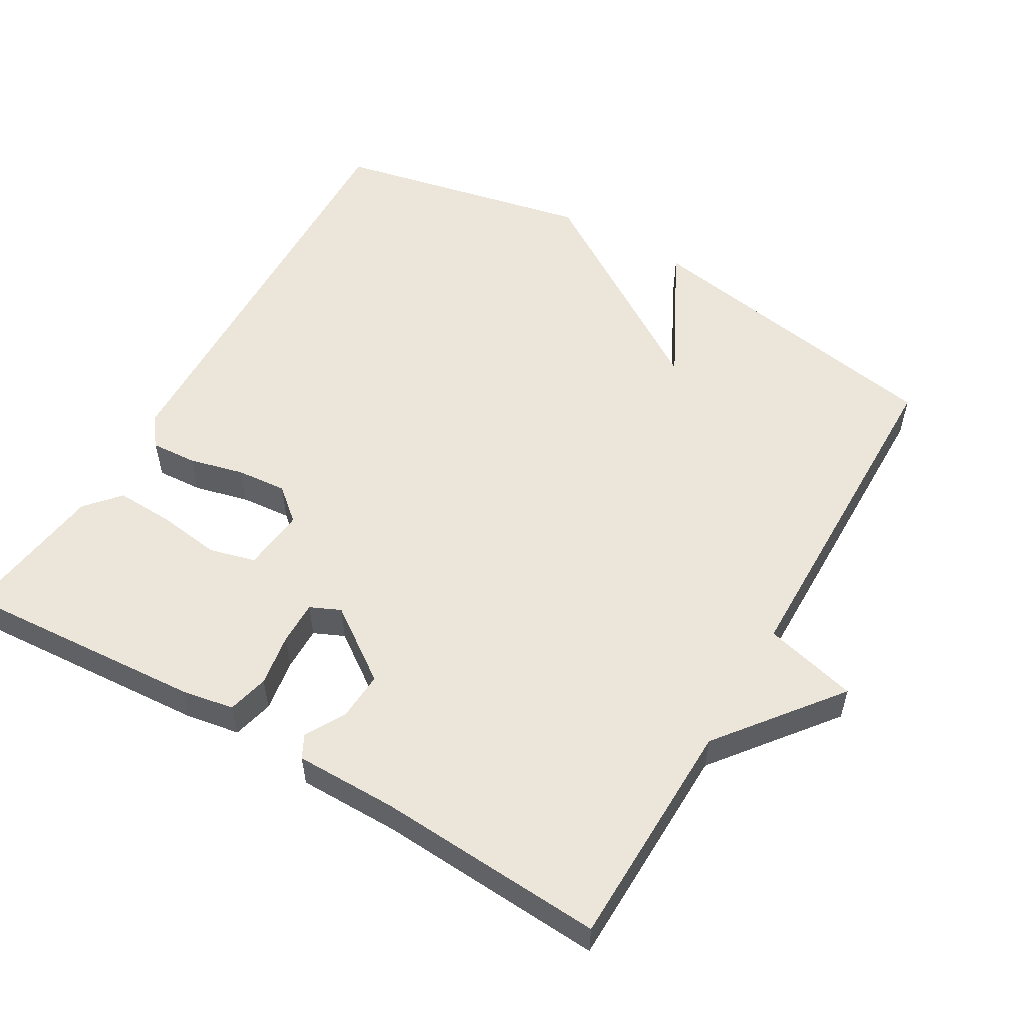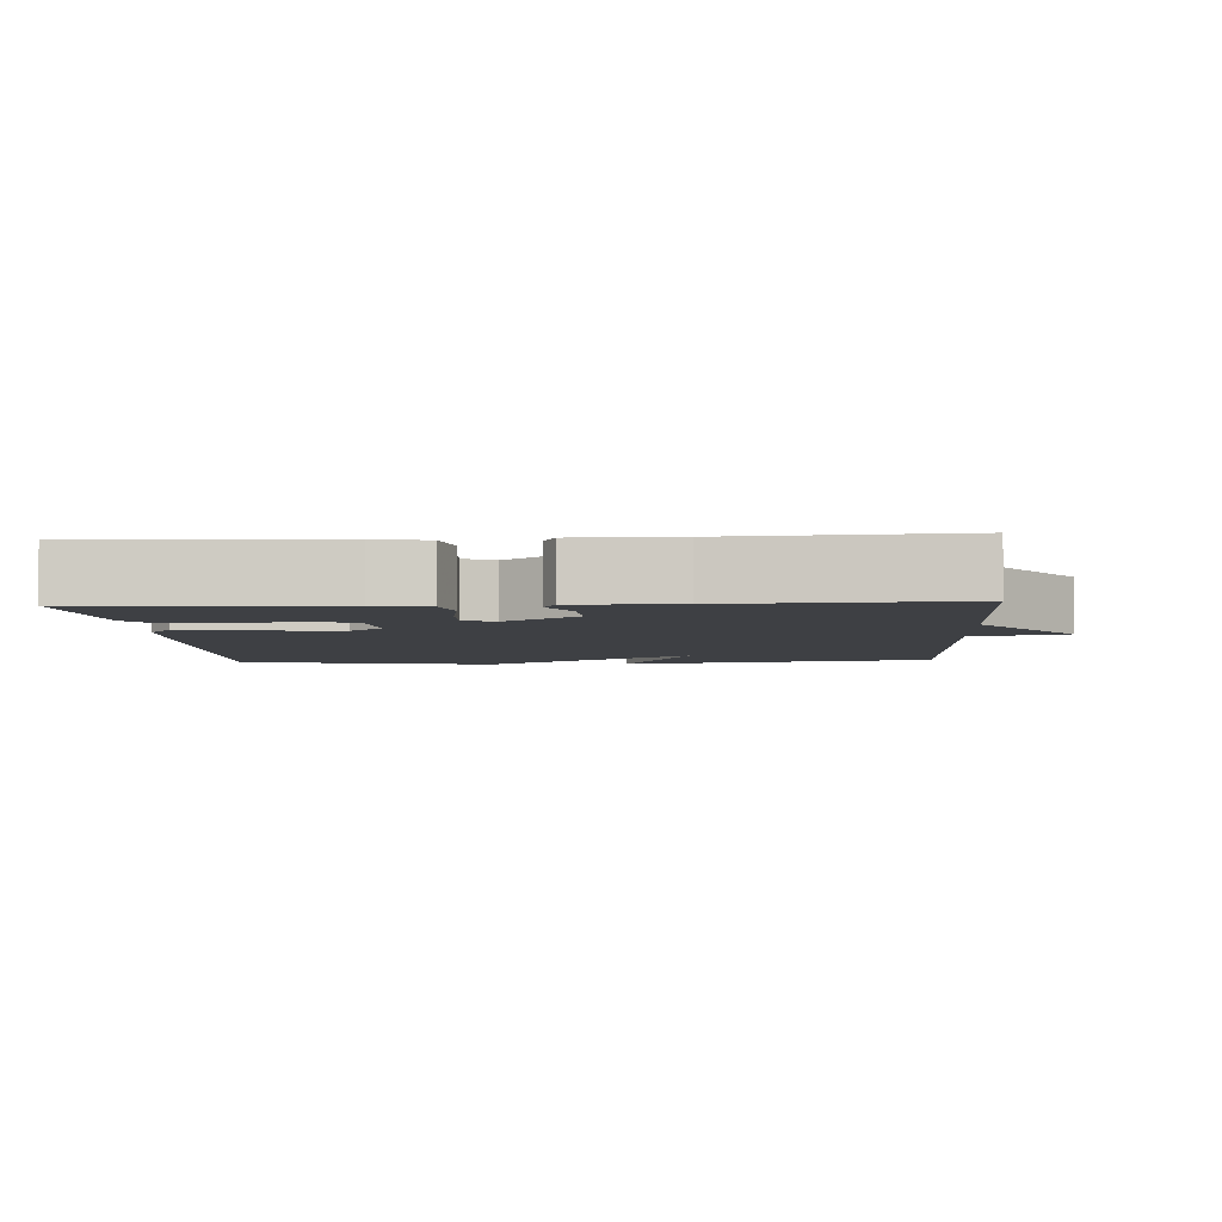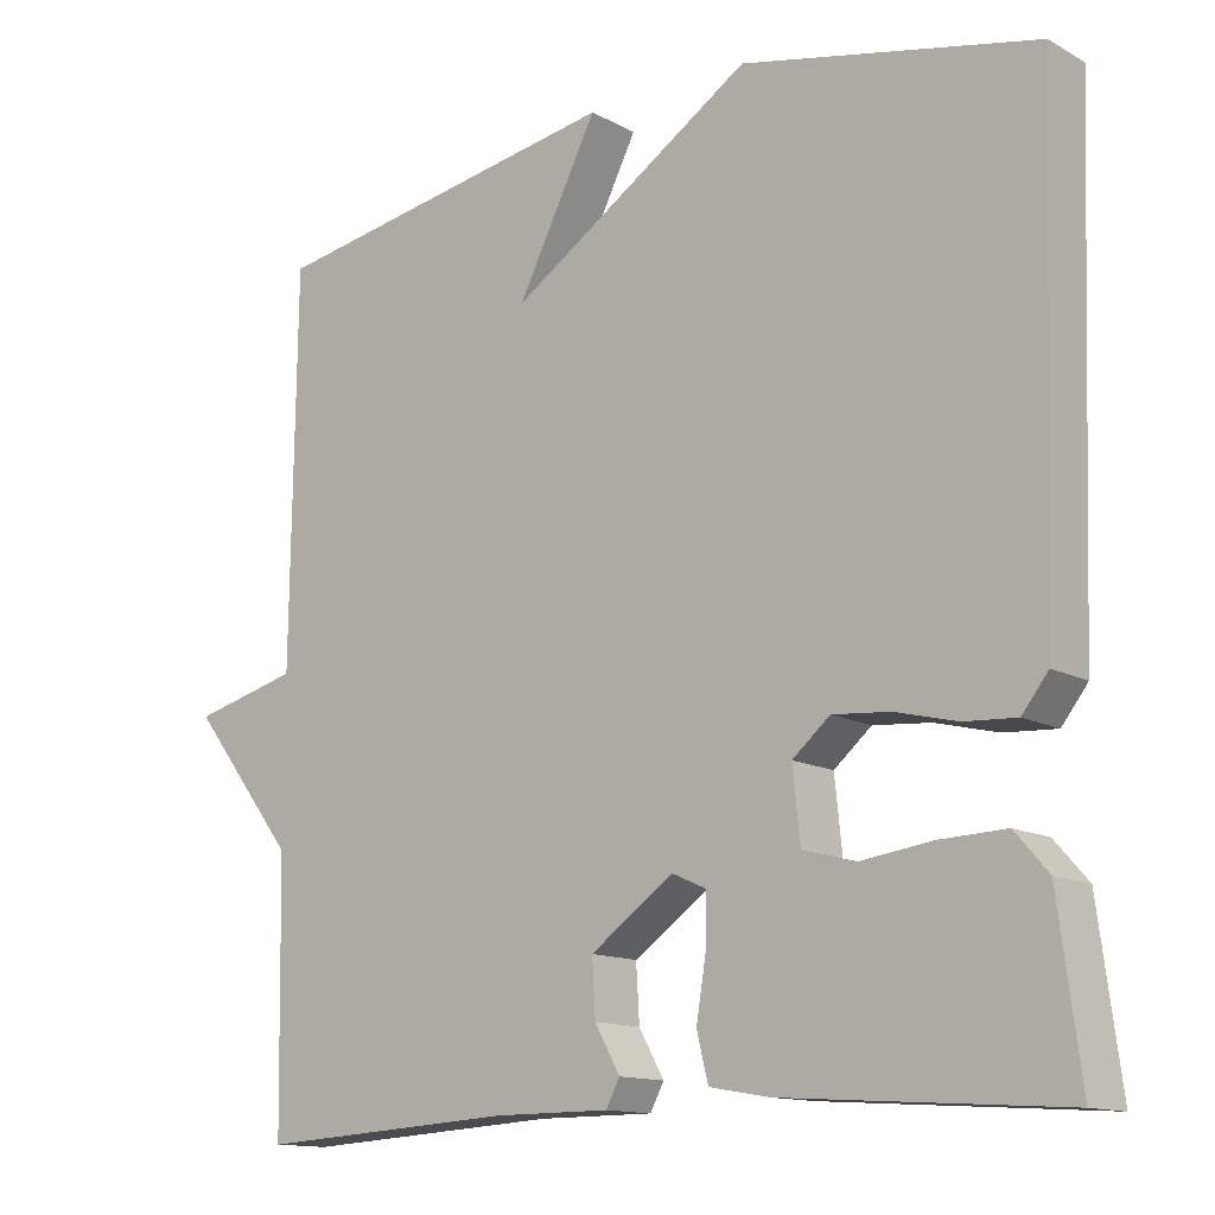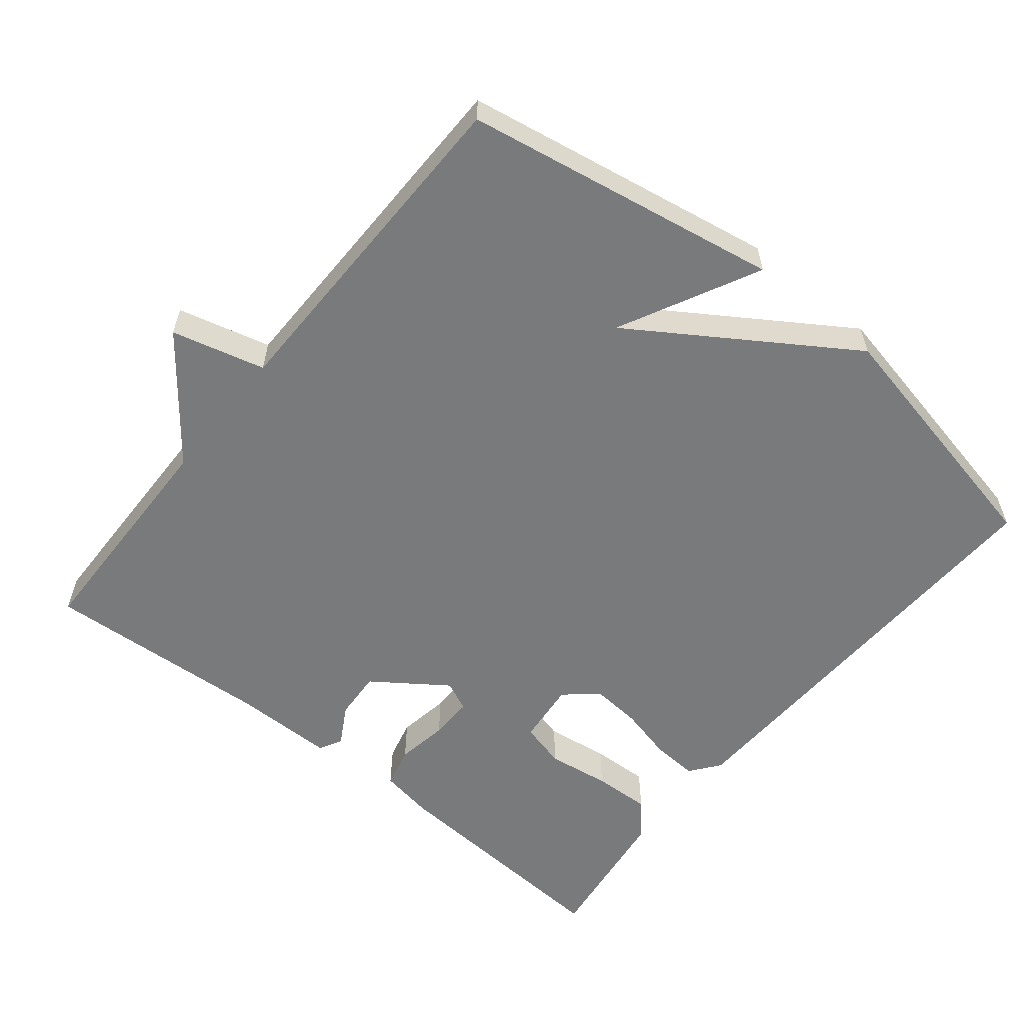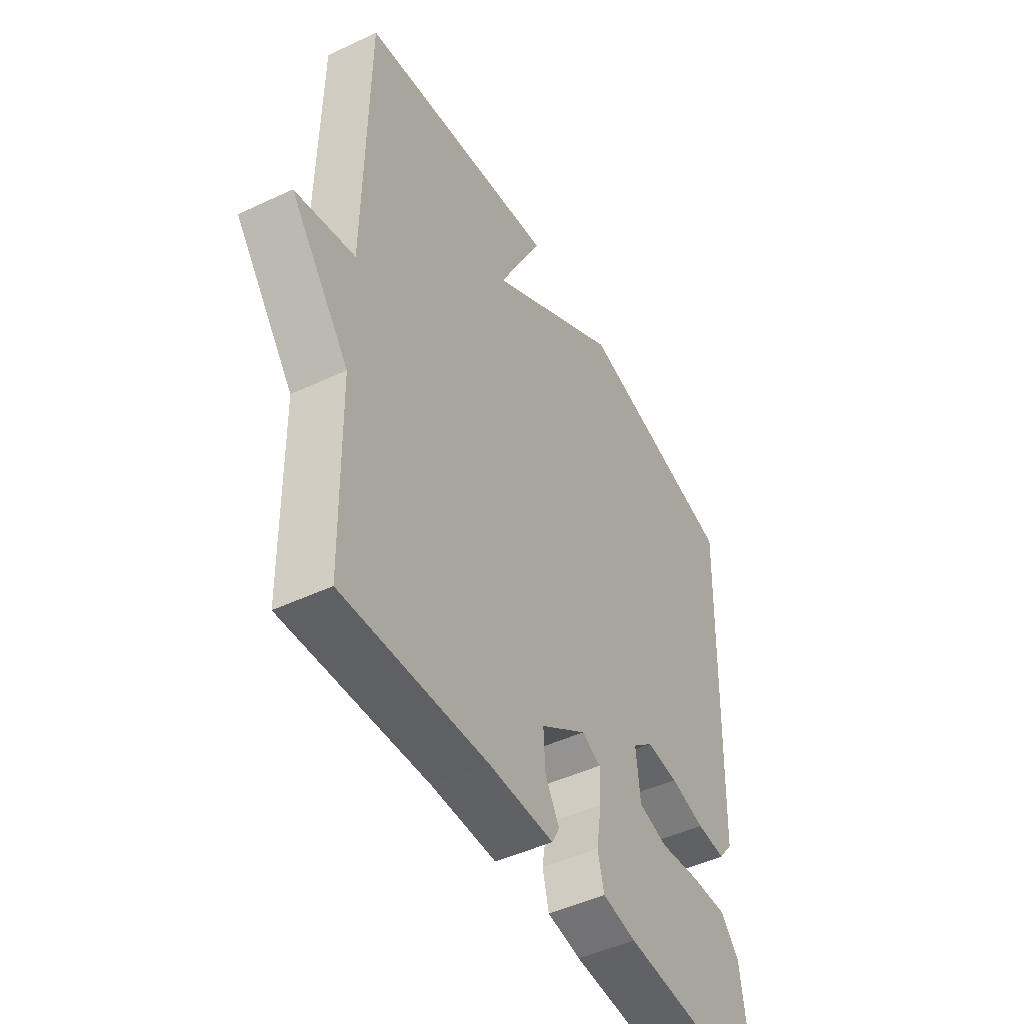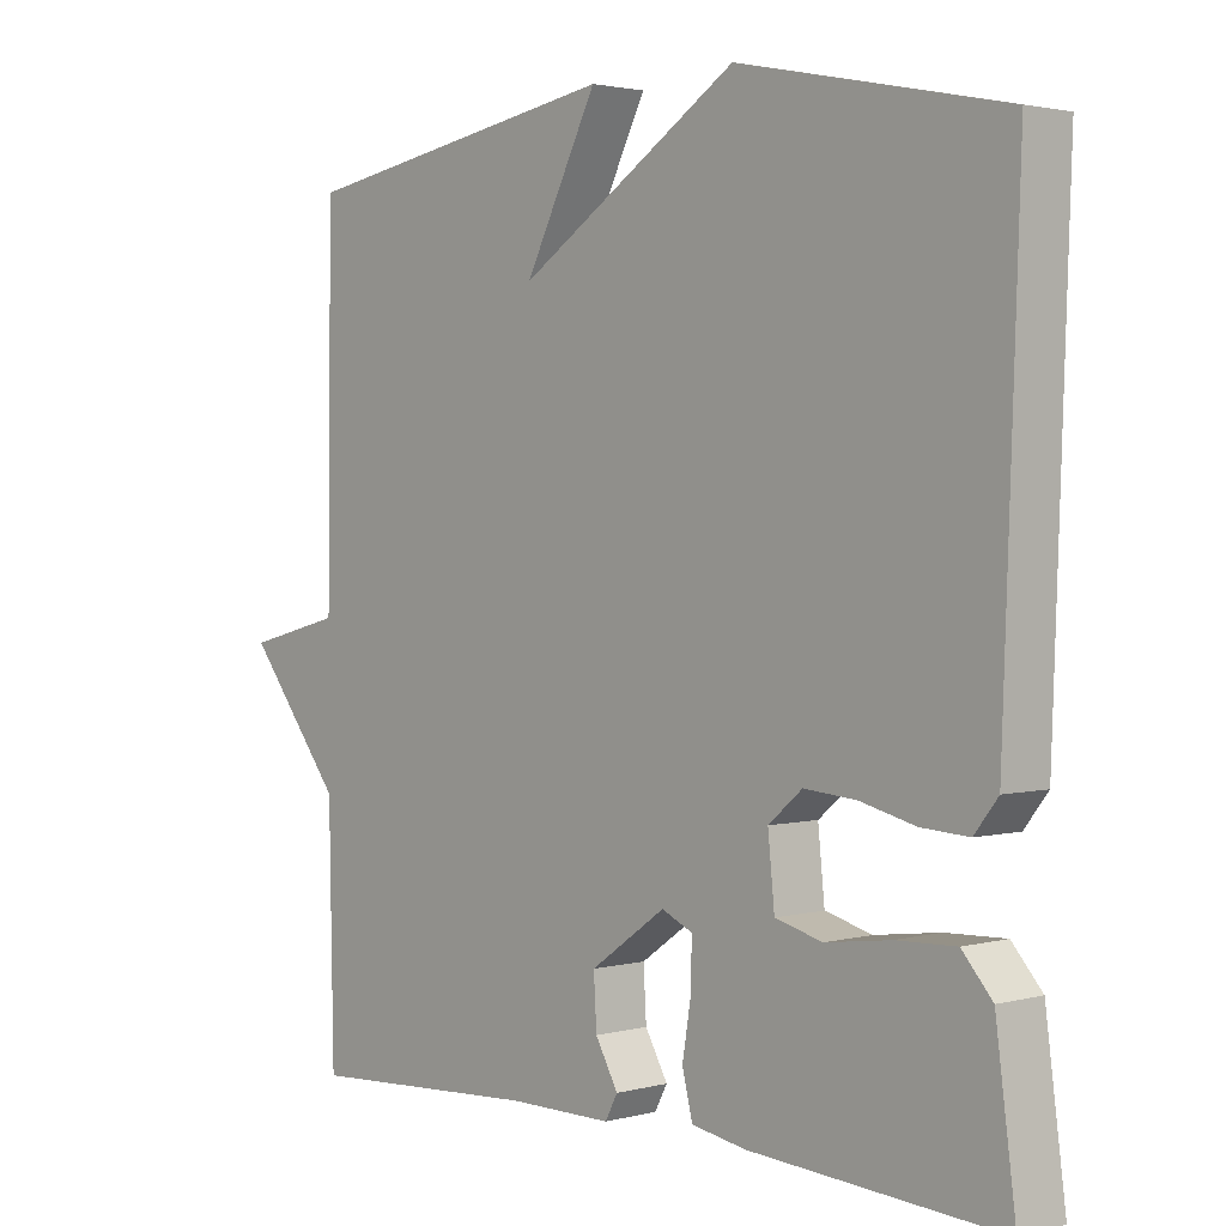
<metadata>
{"format":"obj","ext":"obj","renderer":"f3d","projection":"perspective","resolution":1024,"background":"white","views":[{"elev":54.6,"azim":-149.7,"up":"+Y"},{"elev":-4.6,"azim":-176.7,"up":"+Y"},{"elev":-13.3,"azim":39.4,"up":"+Z"},{"elev":-58.0,"azim":-38.9,"up":"+Y"},{"elev":-47.4,"azim":-62.0,"up":"+Z"},{"elev":2.2,"azim":47.4,"up":"+Z"}]}
</metadata>
<code>
v -0.5 0.07 0.5
v -0.06 0.07 0.576
v -0.159 0.07 0.382
v 0.14 0.07 0.576
v 0.5 0.07 0.5
v 0.478 0.07 -0.107
v 0.446 0.07 -0.148
v 0.382 0.07 -0.144
v 0.306 0.07 -0.125
v 0.236 0.07 -0.119
v 0.19 0.07 -0.158
v 0.199 0.07 -0.246
v 0.263 0.07 -0.263
v 0.351 0.07 -0.251
v 0.432 0.07 -0.248
v 0.473 0.07 -0.295
v 0.5 0.07 -0.5
v 0.16 0.07 -0.477
v 0.086 0.07 -0.464
v 0.072 0.07 -0.407
v 0.084 0.07 -0.334
v 0.085 0.07 -0.273
v 0.043 0.07 -0.254
v -0.059 0.07 -0.326
v -0.055 0.07 -0.394
v -0.024 0.07 -0.449
v -0.041 0.07 -0.481
v -0.183 0.07 -0.481
v -0.5 0.07 -0.5
v -0.506 0.07 -0.179
v -0.636 0.07 -0.012
v -0.506 0.07 0.021
v -0.5 0 0.5
v -0.06 0 0.576
v -0.159 0 0.382
v 0.14 0 0.576
v 0.5 0 0.5
v 0.478 0 -0.107
v 0.446 0 -0.148
v 0.382 0 -0.144
v 0.306 0 -0.125
v 0.236 0 -0.119
v 0.19 0 -0.158
v 0.199 0 -0.246
v 0.263 0 -0.263
v 0.351 0 -0.251
v 0.432 0 -0.248
v 0.473 0 -0.295
v 0.5 0 -0.5
v 0.16 0 -0.477
v 0.086 0 -0.464
v 0.072 0 -0.407
v 0.084 0 -0.334
v 0.085 0 -0.273
v 0.043 0 -0.254
v -0.059 0 -0.326
v -0.055 0 -0.394
v -0.024 0 -0.449
v -0.041 0 -0.481
v -0.183 0 -0.481
v -0.5 0 -0.5
v -0.506 0 -0.179
v -0.636 0 -0.012
v -0.506 0 0.021
f 30 31 32
f 30 32 1
f 29 30 1
f 28 29 1
f 25 26 27 28
f 24 25 28 1
f 23 24 1
f 22 23 1
f 19 20 21
f 18 19 21
f 17 18 21
f 16 17 21
f 15 16 21
f 14 15 21
f 13 14 21
f 12 13 21 22
f 11 12 22 1
f 7 8 9
f 6 7 9
f 5 6 9
f 4 5 9
f 3 4 9
f 3 9 10
f 1 2 3
f 1 3 10 11
f 64 63 62
f 33 64 62
f 33 62 61
f 33 61 60
f 60 59 58 57
f 33 60 57 56
f 33 56 55
f 33 55 54
f 53 52 51
f 53 51 50
f 53 50 49
f 53 49 48
f 53 48 47
f 53 47 46
f 53 46 45
f 54 53 45 44
f 33 54 44 43
f 41 40 39
f 41 39 38
f 41 38 37
f 41 37 36
f 41 36 35
f 42 41 35
f 35 34 33
f 43 42 35 33
f 1 33 34 2
f 2 34 35 3
f 3 35 36 4
f 4 36 37 5
f 5 37 38 6
f 6 38 39 7
f 7 39 40 8
f 8 40 41 9
f 9 41 42 10
f 10 42 43 11
f 11 43 44 12
f 12 44 45 13
f 13 45 46 14
f 14 46 47 15
f 15 47 48 16
f 16 48 49 17
f 17 49 50 18
f 18 50 51 19
f 19 51 52 20
f 20 52 53 21
f 21 53 54 22
f 22 54 55 23
f 23 55 56 24
f 24 56 57 25
f 25 57 58 26
f 26 58 59 27
f 27 59 60 28
f 28 60 61 29
f 29 61 62 30
f 30 62 63 31
f 31 63 64 32
f 32 64 33 1

</code>
